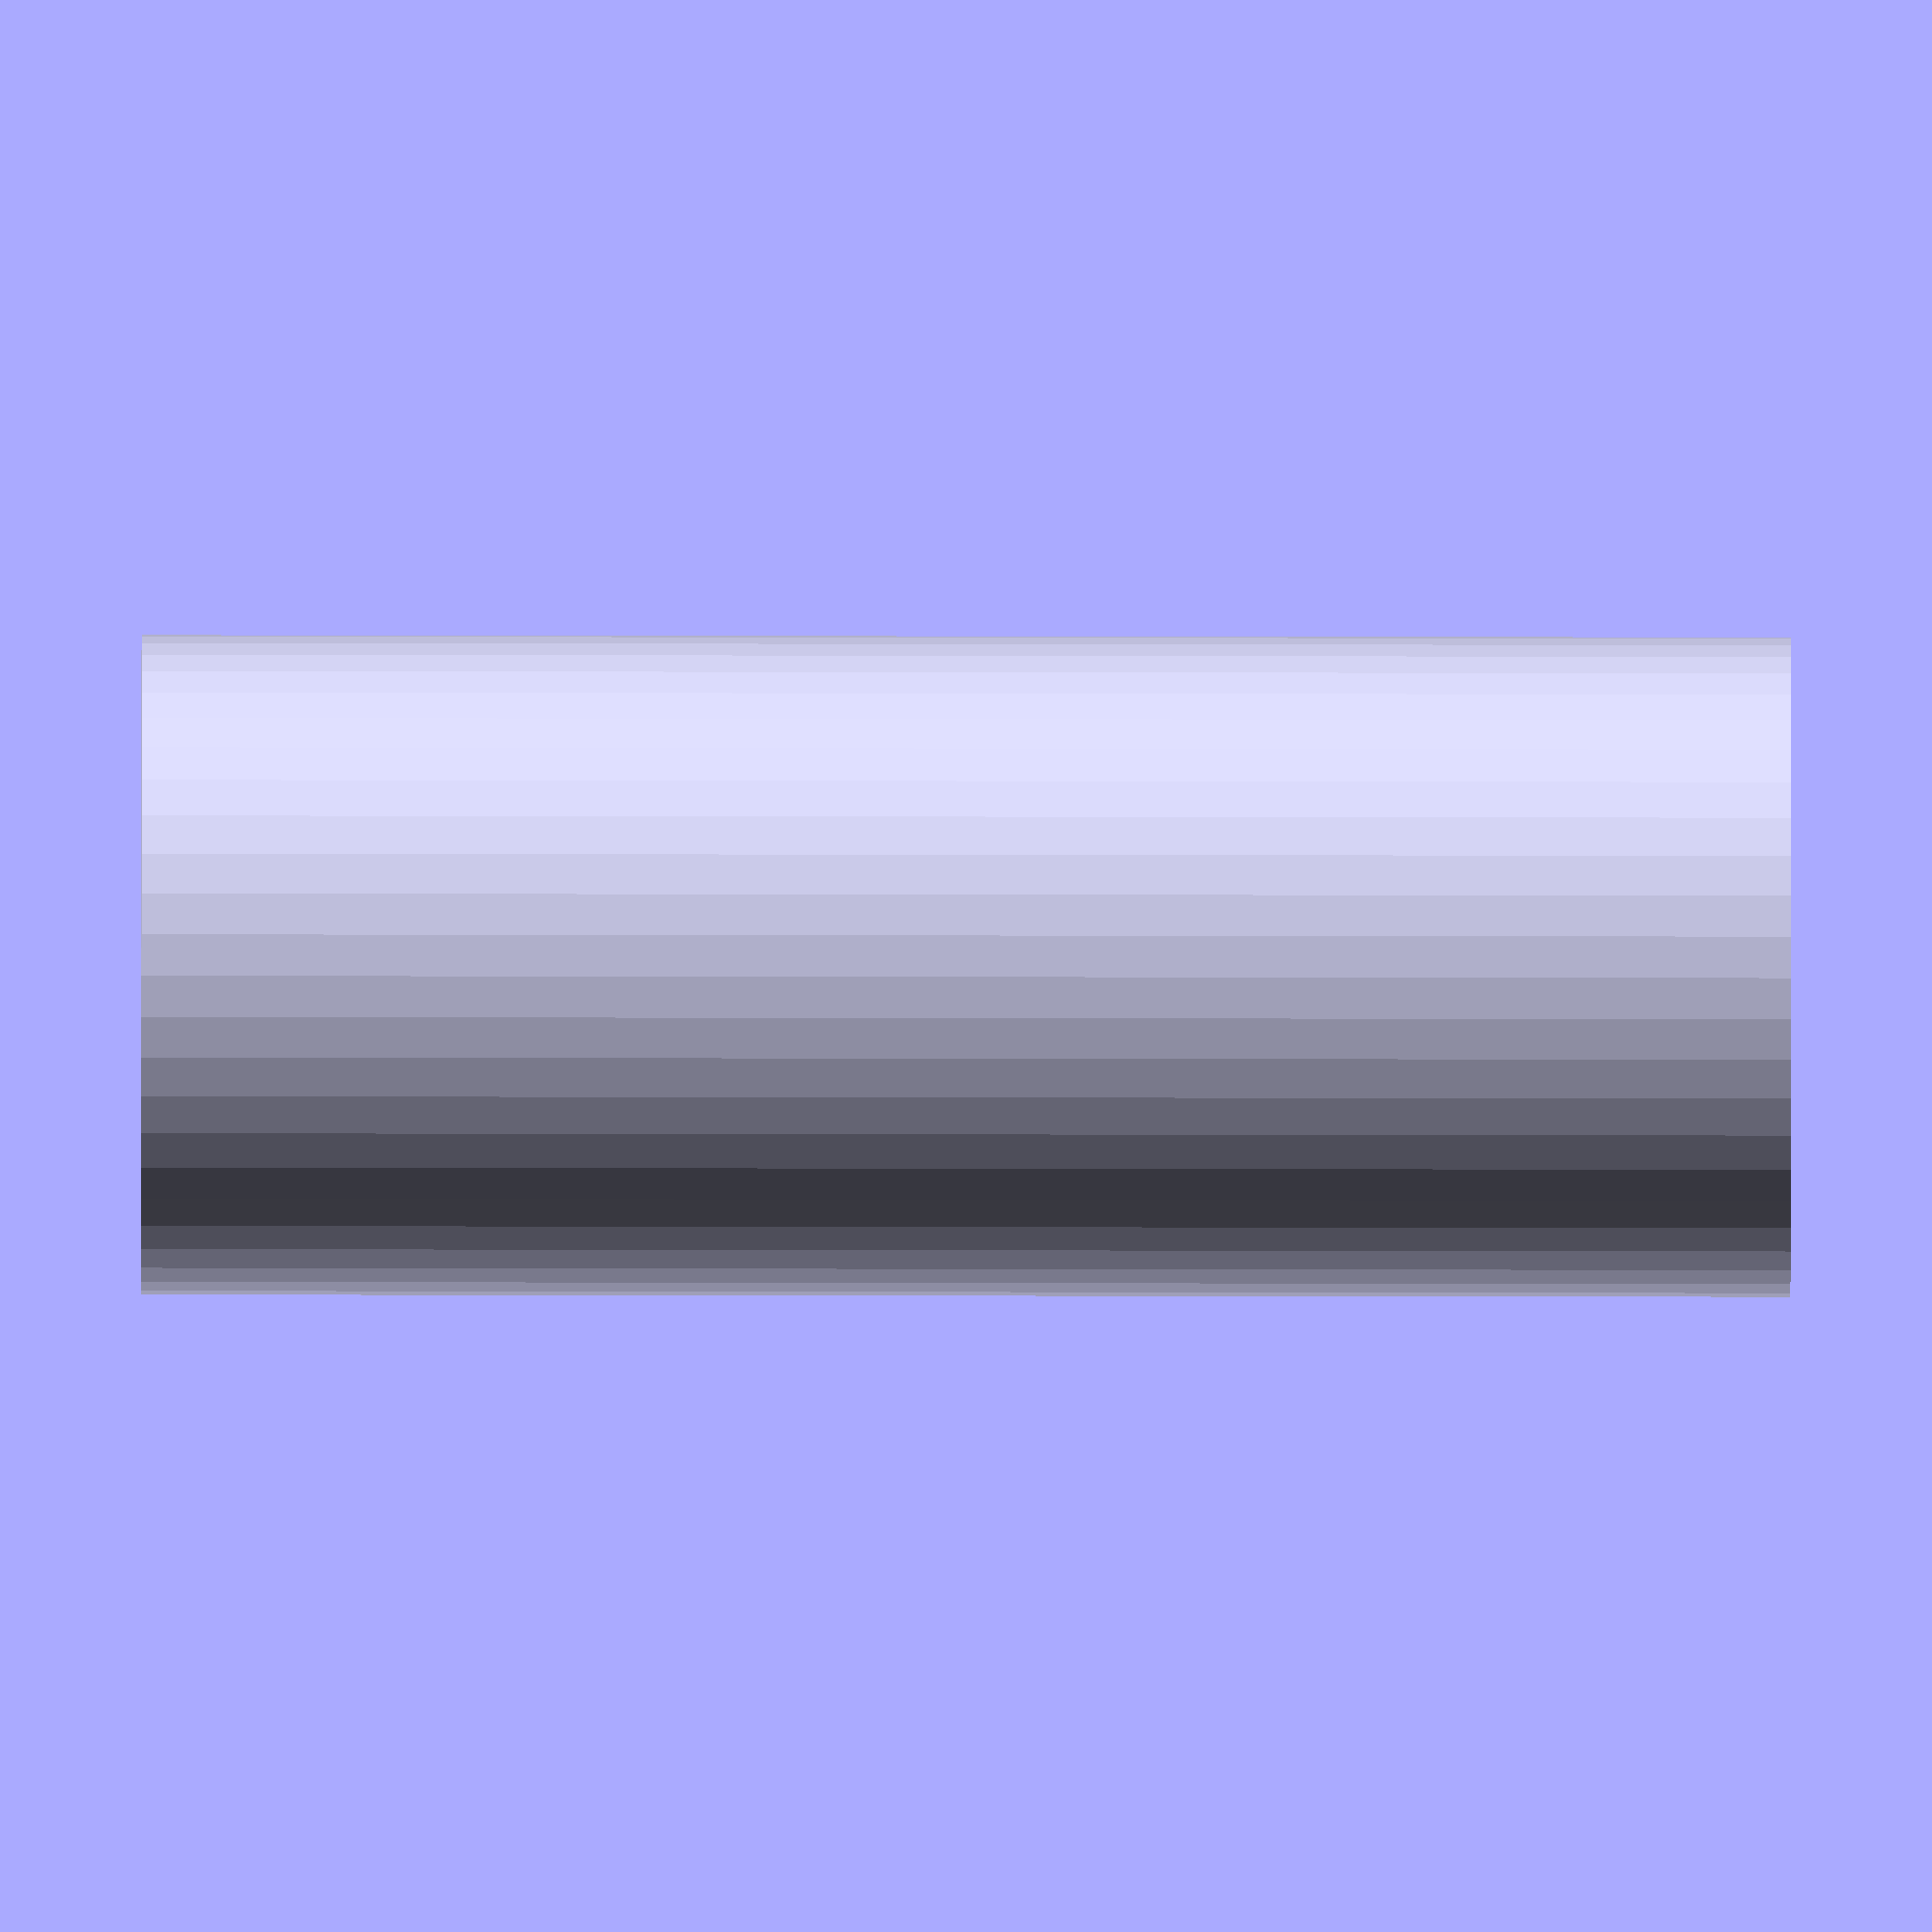
<openscad>
$fn = 50;


difference() {
	union() {
		translate(v = [0, 0, -42.5000000000]) {
			cylinder(h = 85, r = 17.0000000000);
		}
	}
	union() {
		translate(v = [0, 0, -100.0000000000]) {
			cylinder(h = 200, r = 4);
		}
	}
}
</openscad>
<views>
elev=55.1 azim=238.2 roll=269.9 proj=o view=wireframe
</views>
